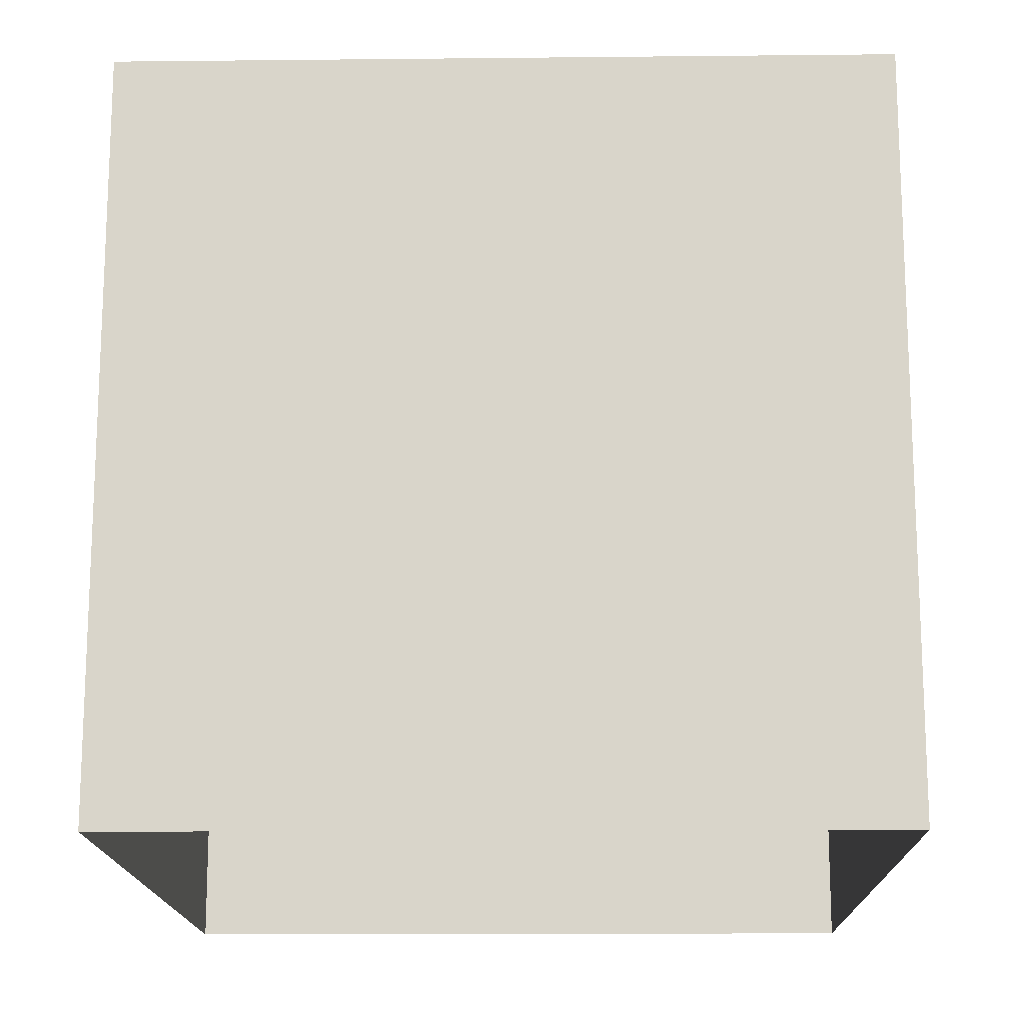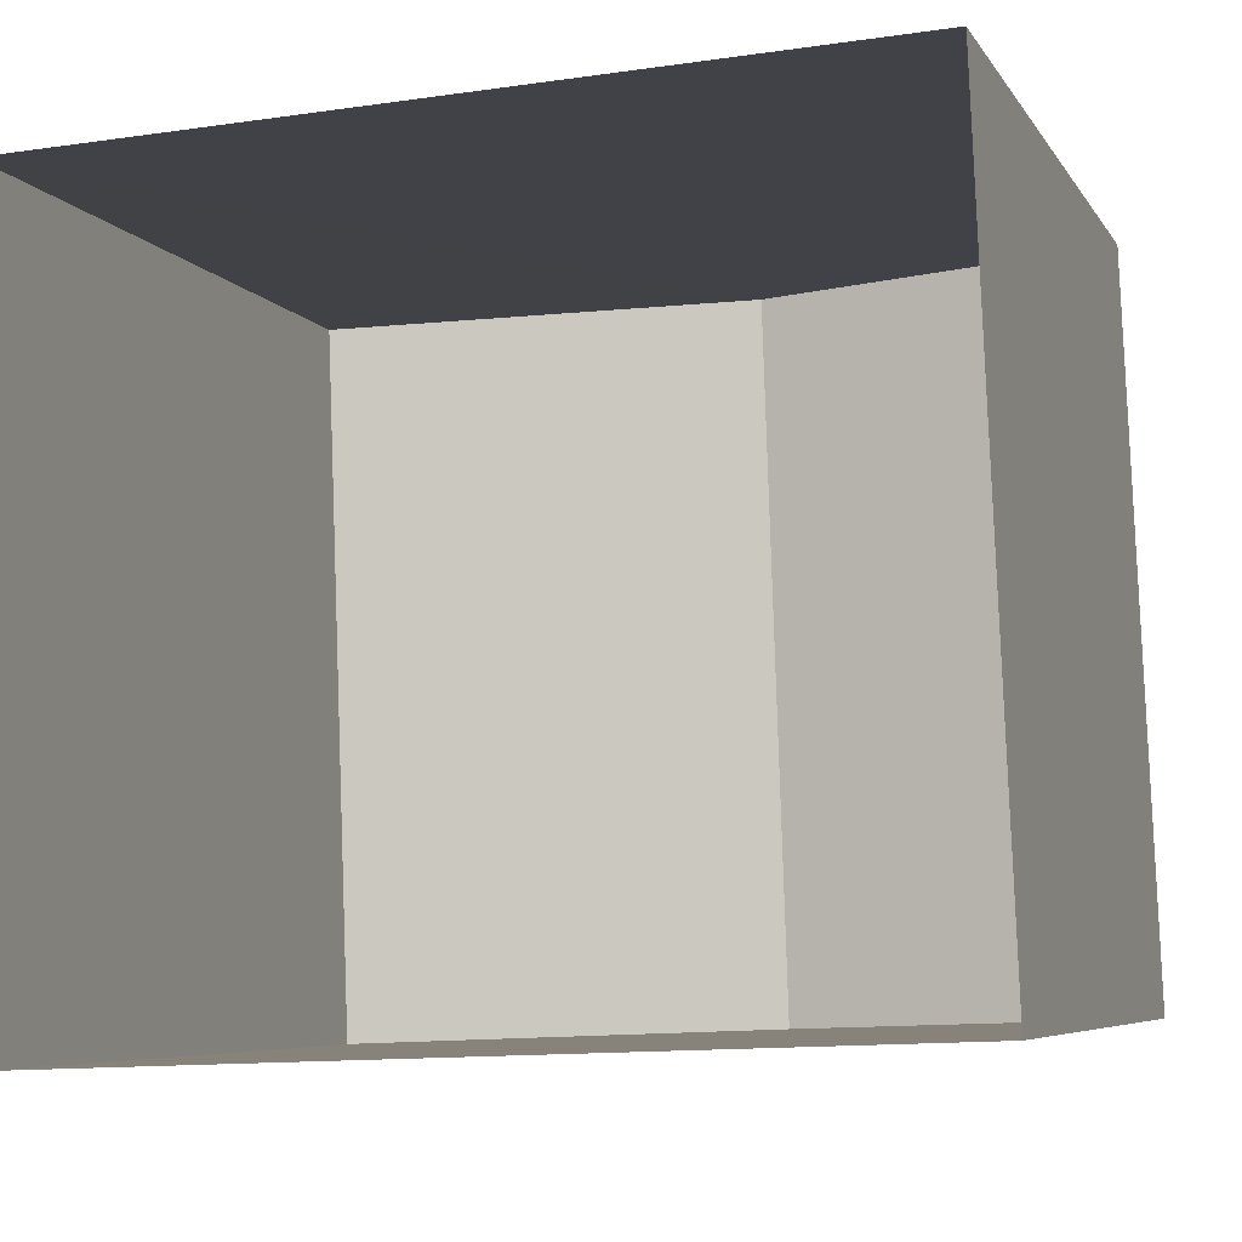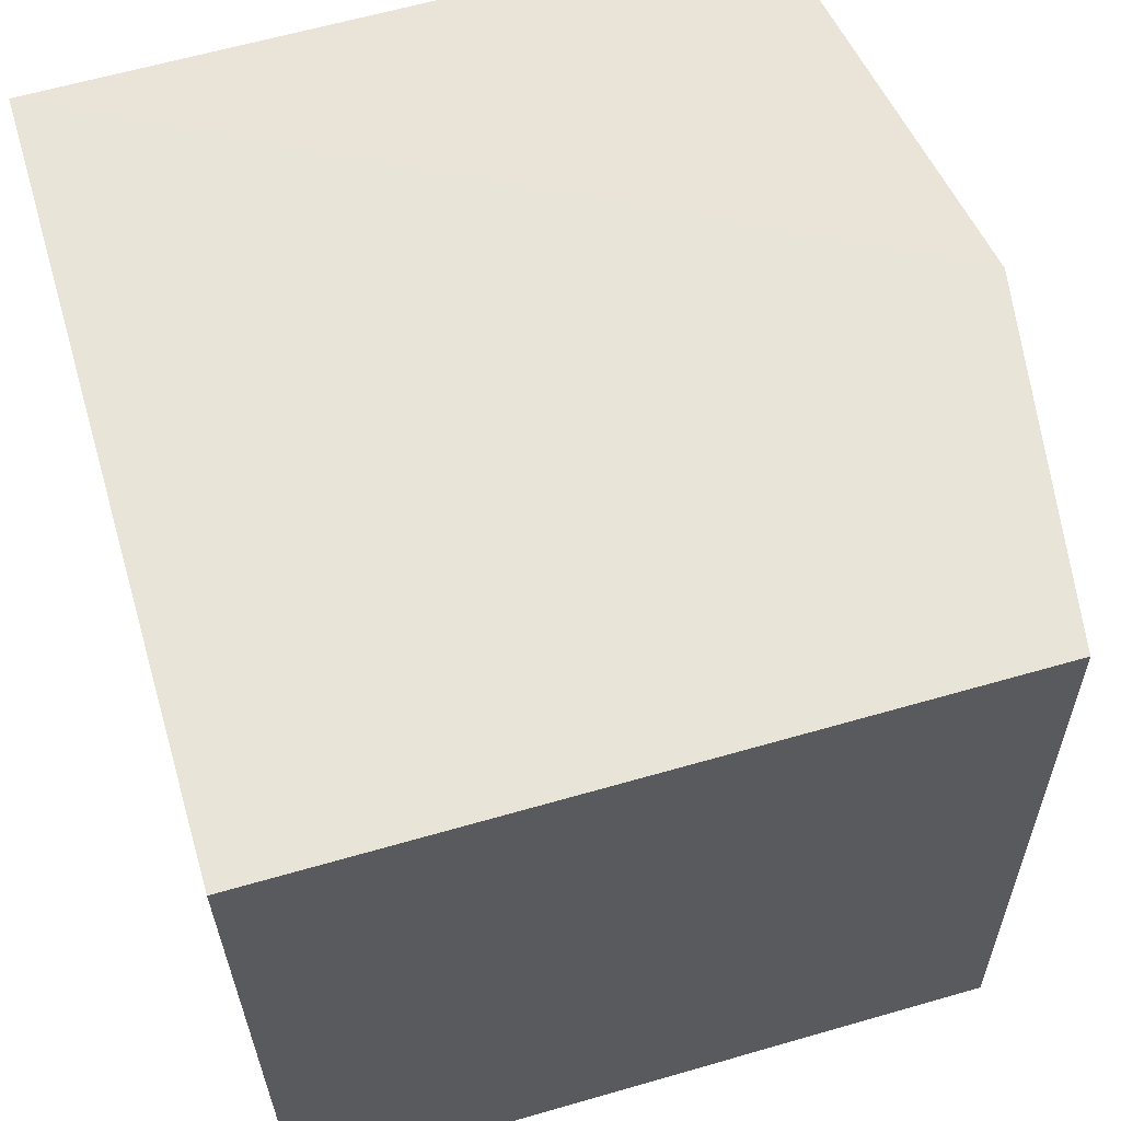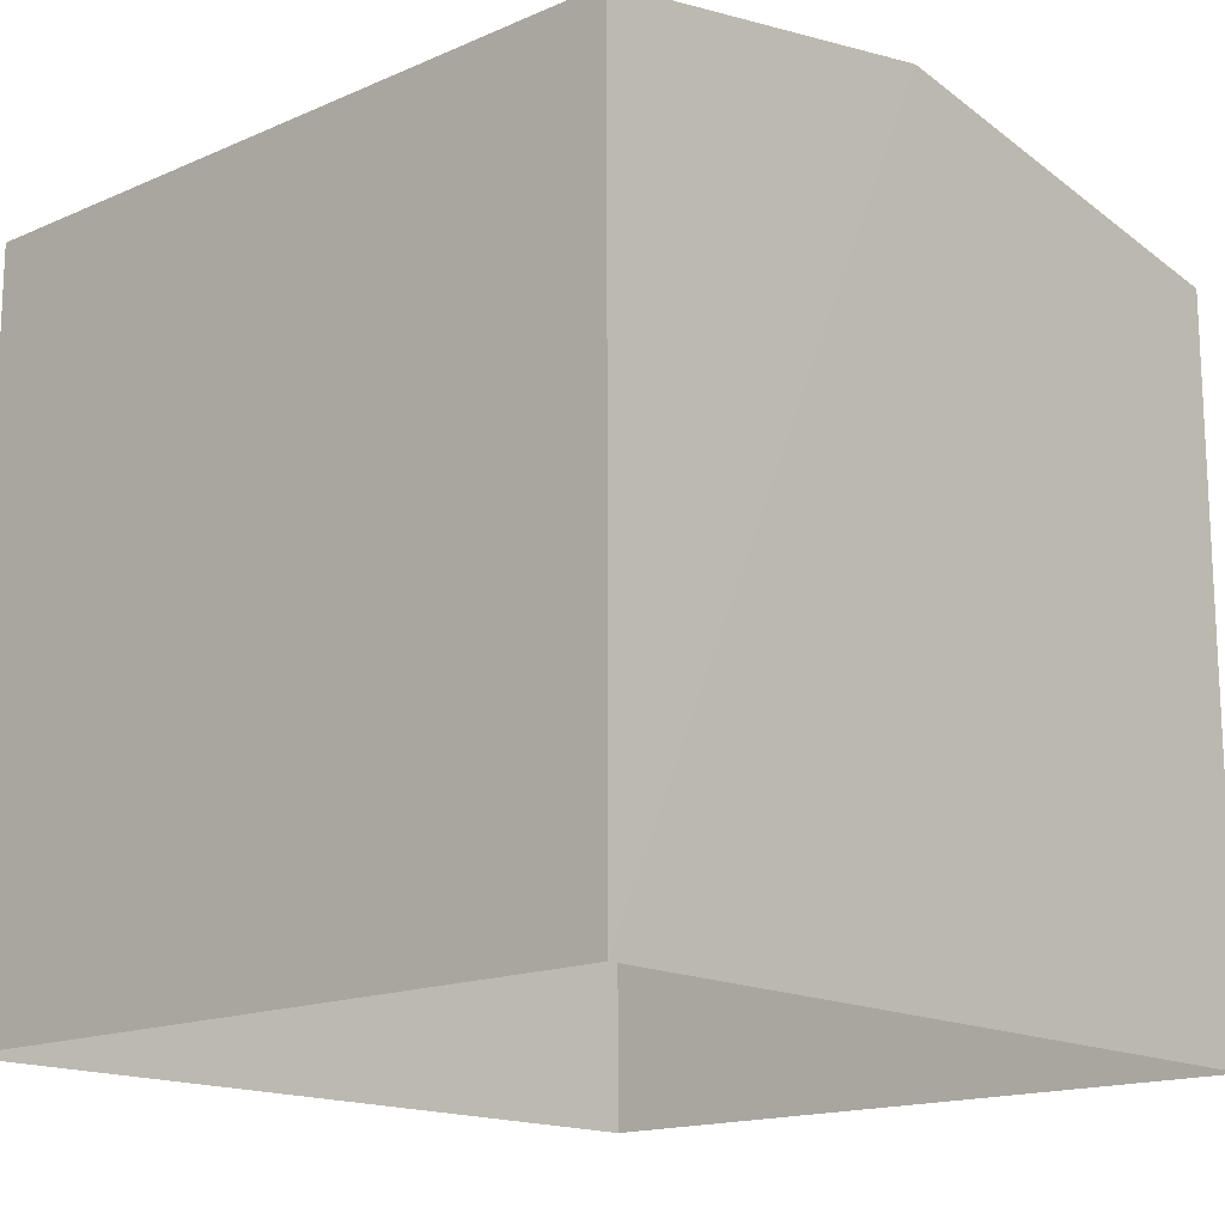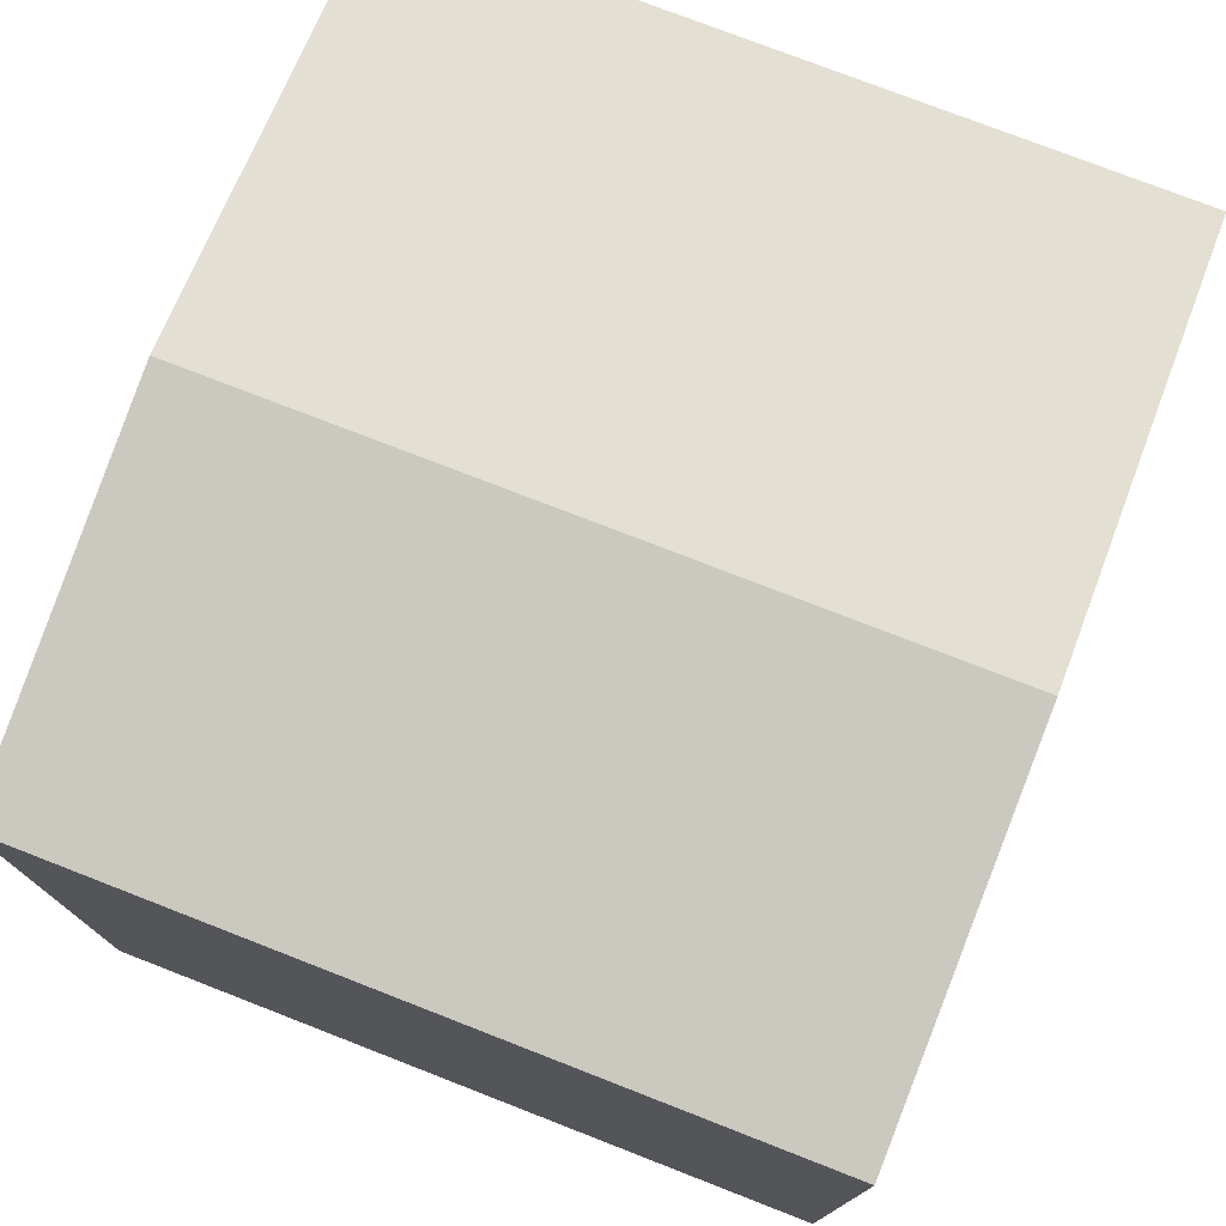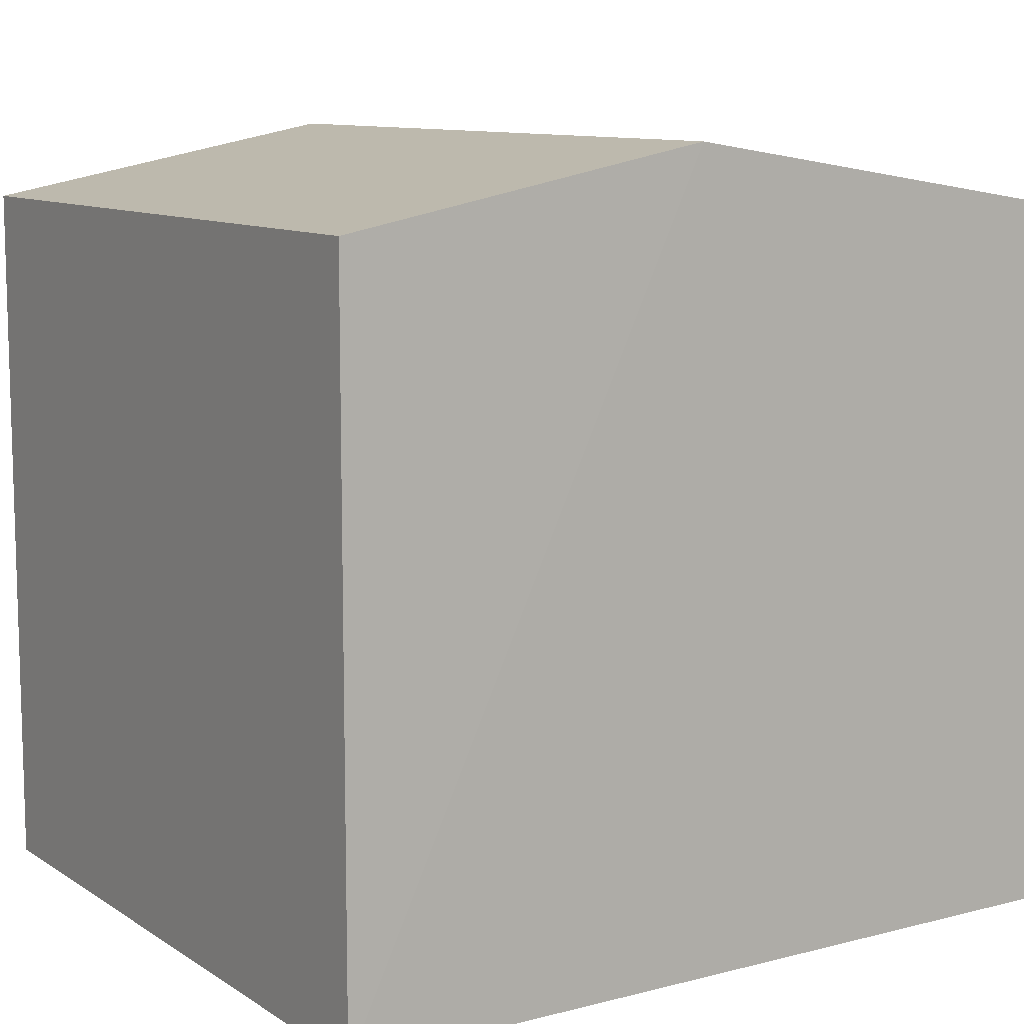
<metadata>
{"format":"obj","ext":"obj","renderer":"f3d","projection":"perspective","resolution":1024,"background":"white","views":[{"elev":-15.6,"azim":-91.1,"up":"+Z"},{"elev":-6.2,"azim":-162.1,"up":"+Y"},{"elev":62.3,"azim":-106.4,"up":"+Y"},{"elev":-15.7,"azim":-49.9,"up":"+Z"},{"elev":76.4,"azim":-70.9,"up":"+Z"},{"elev":10.2,"azim":-35.2,"up":"+Z"}]}
</metadata>
<code>
v -3.728e+05 -1.054e+05 23.47
v -3.728e+05 -1.055e+05 23.47
v -3.728e+05 -1.054e+05 23.47
v -3.728e+05 -1.055e+05 23.47
v -3.728e+05 -1.054e+05 29.7
v -3.728e+05 -1.055e+05 29.71
v -3.728e+05 -1.055e+05 30.31
v -3.728e+05 -1.054e+05 30.31
v -3.728e+05 -1.054e+05 29.7
v -3.728e+05 -1.055e+05 29.71
f 1 2 3
f 1 4 2
f 5 6 7
f 8 5 7
f 7 9 8
f 7 10 9
f 10 4 1
f 9 10 1
f 6 3 2
f 6 5 3
f 9 1 8
f 1 3 8
f 3 5 8
f 6 2 7
f 2 4 7
f 4 10 7

</code>
